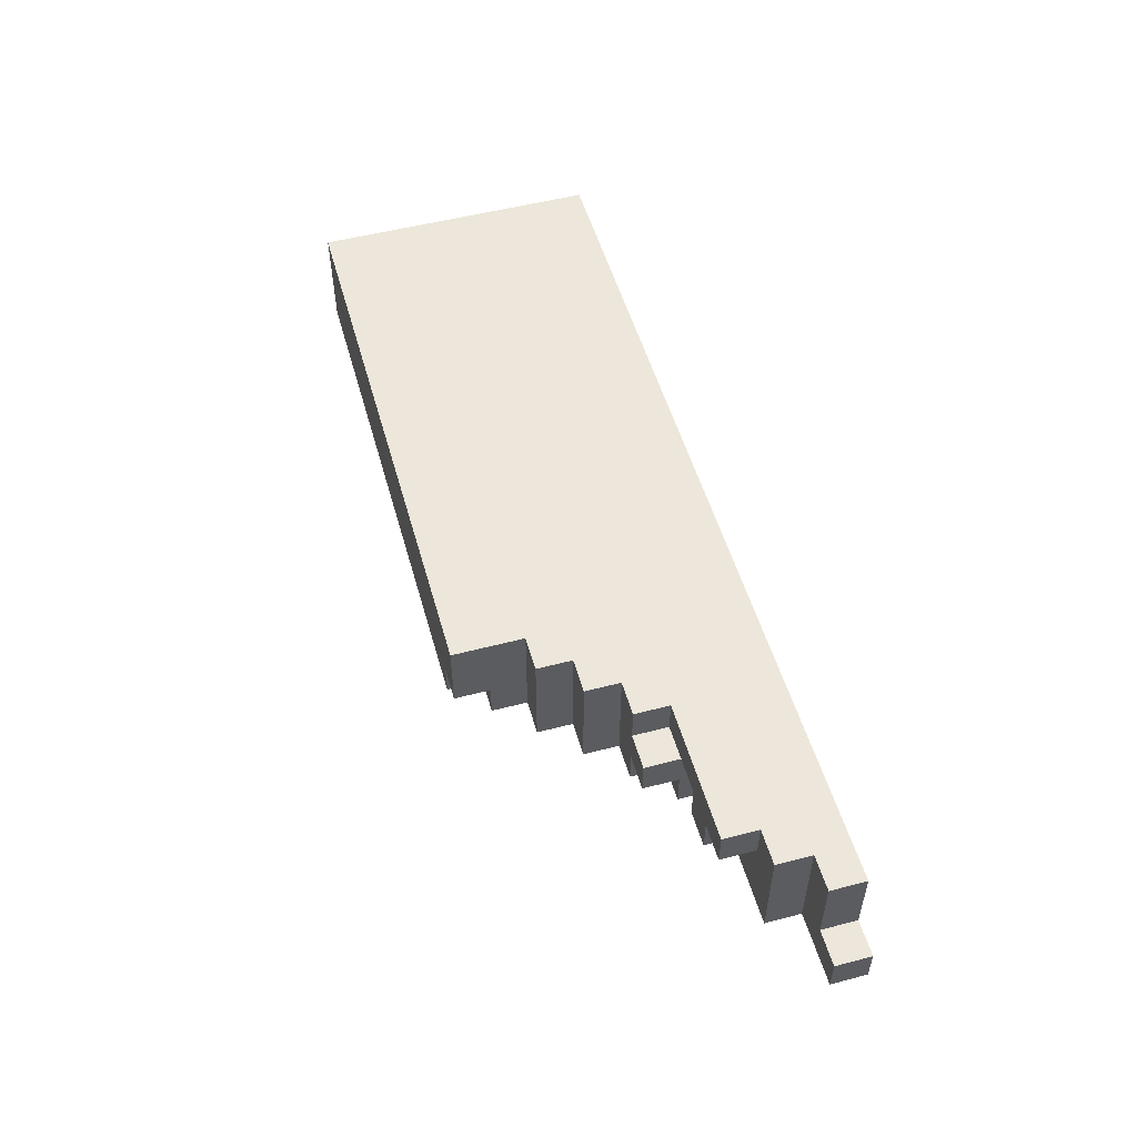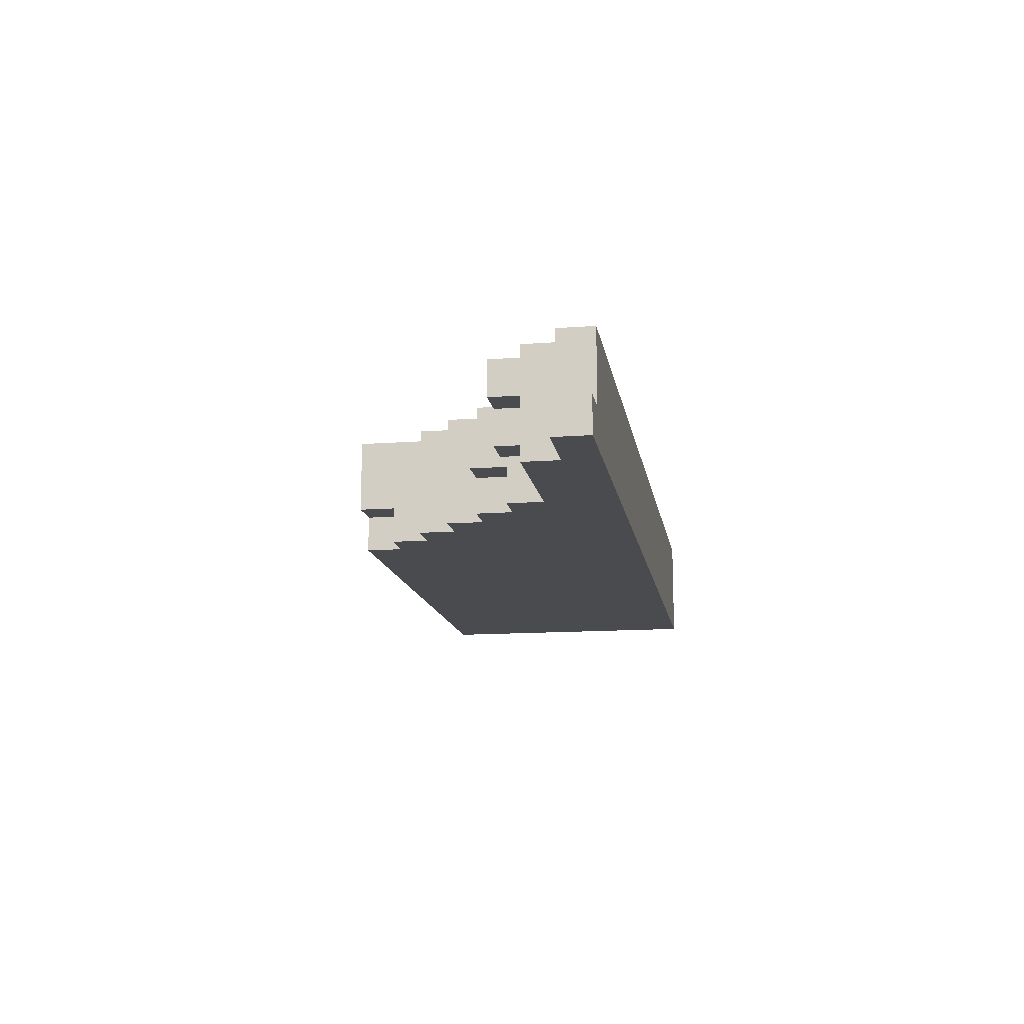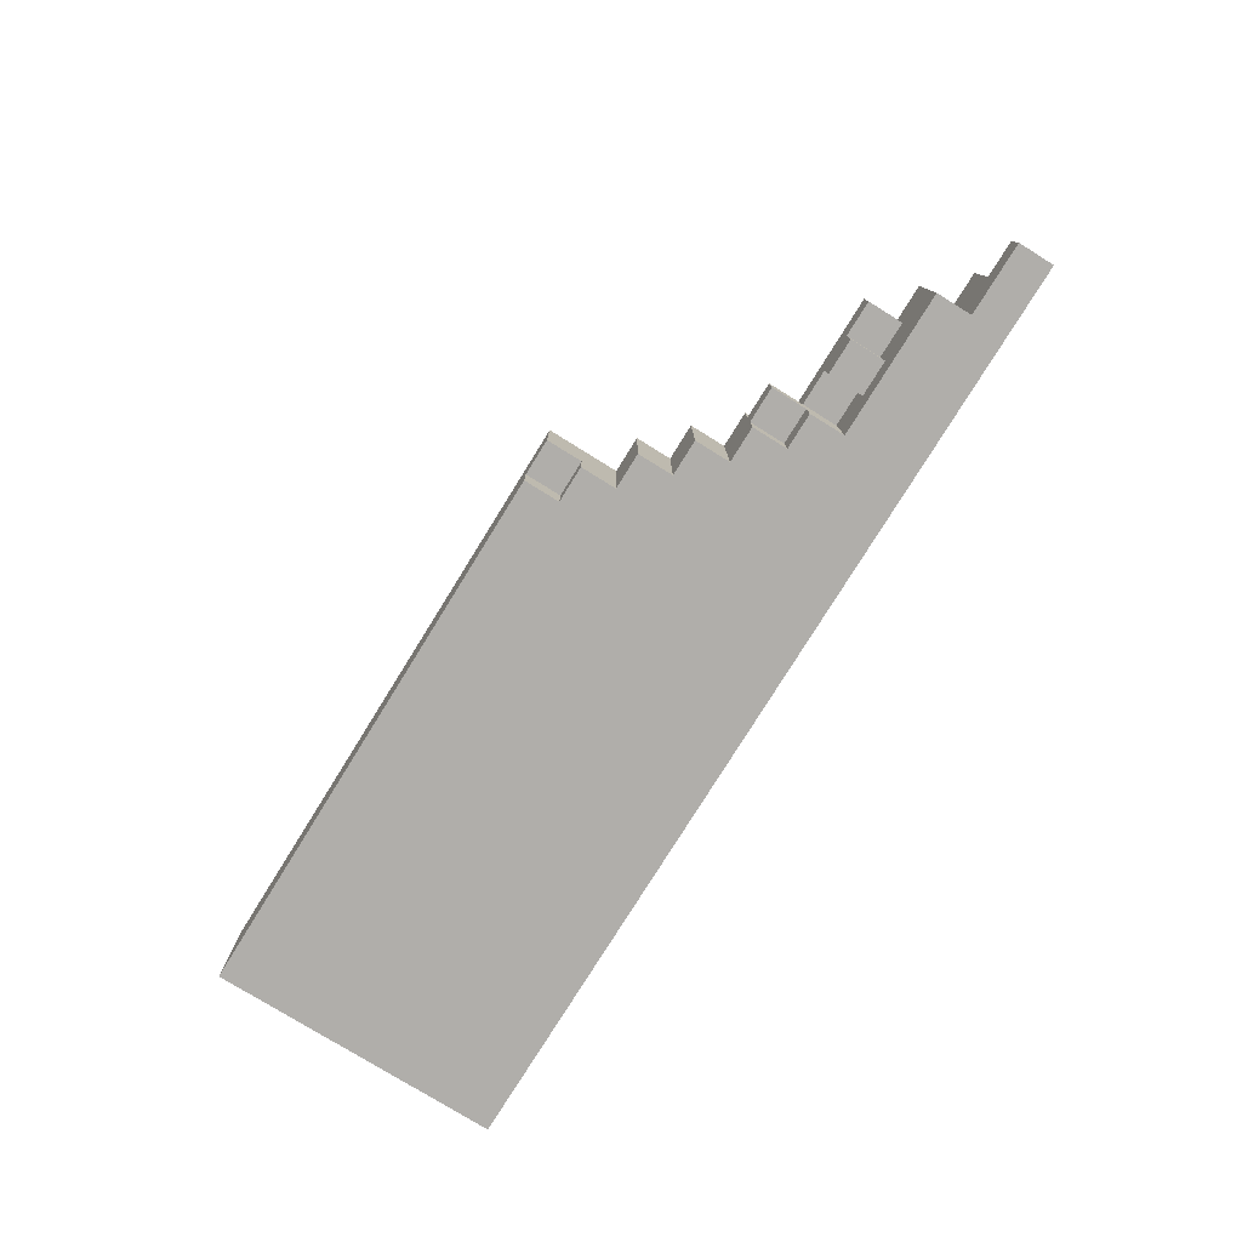
<metadata>
{"format":"obj","ext":"obj","renderer":"f3d","projection":"perspective","resolution":1024,"background":"white","views":[{"elev":52.5,"azim":-105.7,"up":"+Z"},{"elev":-13.8,"azim":-80.7,"up":"+Z"},{"elev":-77.8,"azim":-121.8,"up":"+Z"}]}
</metadata>
<code>
o
v -1.3 0 -0.1
v -1.3 0 -0.2
v -1.3 0.1 -0.1
v -1.3 0.1 -0.2
v -1.2 0 0.1
v -1.2 0 -0.1
v -1.2 0.1 0.1
v -1.2 0.1 -0.1
v -1.1 0.1 0.1
v -1.1 0.1 0
v -1.1 0.1 -0.2
v -1.1 0.2 0.1
v -1.1 0.2 0
v -1.1 0.2 -0.2
v -1 0.2 0.1
v -1 0.2 0
v -1 0.3 0.1
v -1 0.3 0
v -0.9 0.2 0
v -0.9 0.2 -0.1
v -0.9 0.3 0
v -0.9 0.3 -0.1
v -0.7 0.2 0
v -0.7 0.2 -0.2
v -0.7 0.3 0
v -0.7 0.3 -0.1
v -0.7 0.3 -0.2
v -0.7 0.4 0
v -0.7 0.4 -0.1
v -0.6 0.3 0.1
v -0.6 0.3 0
v -0.6 0.3 -0.1
v -0.6 0.3 -0.2
v -0.6 0.4 0.1
v -0.6 0.4 0
v -0.6 0.4 -0.1
v -0.6 0.4 -0.2
v -0.5 0.4 0.1
v -0.5 0.4 -0.2
v -0.5 0.5 0.1
v -0.5 0.5 -0.2
v -0.4 0.5 0.1
v -0.4 0.5 -0.2
v -0.4 0.6 0.1
v -0.4 0.6 -0.2
v -0.3 0.6 0.1
v -0.3 0.6 -0.2
v -0.3 0.7 -0.1
v -0.3 0.7 -0.2
v -0.3 0.8 0.1
v -0.3 0.8 -0.1
v -0.2 0.7 -0.1
v -0.2 0.7 -0.2
v -0.2 0.8 -0.1
v -0.2 0.8 -0.2
v -0.8 0.2 0
v -0.8 0.2 -0.1
v -0.8 0.3 0
v -0.8 0.3 -0.1
v 1.3 0 0.1
v 1.3 0 -0.2
v 1.3 0.5 0.1
v 1.3 0.5 -0.2
v 1.3 0.6 0.1
v 1.3 0.6 -0.2
v 1.3 0.8 0.1
v 1.3 0.8 -0.2
v -1.2 0 0.1
v -1.2 0.1 0.1
v -1.1 0.1 0.1
v -1.1 0.2 0.1
v -1 0.2 0.1
v -1 0.3 0.1
v -0.9 0.2 0.1
v -0.9 0.3 0.1
v -0.8 0.2 0.1
v -0.8 0.3 0.1
v -0.7 0 0.1
v -0.7 0.1 0.1
v -0.6 0 0.1
v -0.6 0.1 0.1
v -0.6 0.2 0.1
v -0.6 0.3 0.1
v -0.6 0.4 0.1
v -0.5 0.4 0.1
v -0.5 0.5 0.1
v -0.4 0 0.1
v -0.4 0.1 0.1
v -0.4 0.5 0.1
v -0.4 0.6 0.1
v -0.3 0.2 0.1
v -0.3 0.3 0.1
v -0.3 0.4 0.1
v -0.3 0.5 0.1
v -0.3 0.6 0.1
v -0.3 0.8 0.1
v -0.2 0 0.1
v -0.2 0.1 0.1
v -0.2 0.5 0.1
v -0.2 0.6 0.1
v -0.2 0.7 0.1
v -0.2 0.8 0.1
v -0.1 0.2 0.1
v -0.1 0.3 0.1
v -0.1 0.4 0.1
v -0.1 0.5 0.1
v -1.192e-07 0 0.1
v -1.192e-07 0.1 0.1
v -1.192e-07 0.5 0.1
v -1.192e-07 0.6 0.1
v 0.1 0.7 0.1
v 0.1 0.8 0.1
v 0.2 0 0.1
v 0.2 0.1 0.1
v 0.2 0.3 0.1
v 0.2 0.4 0.1
v 0.3 0 0.1
v 0.3 0.1 0.1
v 0.3 0.5 0.1
v 0.3 0.6 0.1
v 0.4 0.3 0.1
v 0.4 0.4 0.1
v 0.5 0 0.1
v 0.5 0.1 0.1
v 0.5 0.2 0.1
v 0.5 0.3 0.1
v 0.5 0.4 0.1
v 0.5 0.5 0.1
v 0.5 0.7 0.1
v 0.5 0.8 0.1
v 0.6 0.2 0.1
v 0.6 0.3 0.1
v 0.6 0.4 0.1
v 0.6 0.5 0.1
v 0.7 0 0.1
v 0.7 0.1 0.1
v 0.7 0.5 0.1
v 0.7 0.6 0.1
v 0.8 0.7 0.1
v 0.8 0.8 0.1
v 0.9 0 0.1
v 0.9 0.1 0.1
v 0.9 0.3 0.1
v 0.9 0.4 0.1
v 1 0 0.1
v 1 0.1 0.1
v 1 0.5 0.1
v 1 0.6 0.1
v 1.1 0.3 0.1
v 1.1 0.4 0.1
v 1.2 0.5 0.1
v 1.2 0.6 0.1
v 1.3 0 0.1
v 1.3 0.5 0.1
v 1.3 0.6 0.1
v 1.3 0.8 0.1
v -0.7 0.3 0
v -0.7 0.4 0
v -0.6 0.3 0
v -0.6 0.4 0
v -1.3 0 -0.1
v -1.3 0.1 -0.1
v -1.2 0 -0.1
v -1.2 0.1 -0.1
v -1 0.2 0
v -1 0.3 0
v -0.9 0.2 0
v -0.9 0.3 0
v -0.8 0.2 0
v -0.8 0.3 0
v -0.7 0.2 0
v -0.7 0.3 0
v -0.9 0.2 -0.1
v -0.9 0.3 -0.1
v -0.8 0.2 -0.1
v -0.8 0.3 -0.1
v -0.7 0.3 -0.1
v -0.7 0.4 -0.1
v -0.6 0.3 -0.1
v -0.6 0.4 -0.1
v -0.3 0.7 -0.1
v -0.3 0.8 -0.1
v -0.2 0.7 -0.1
v -0.2 0.8 -0.1
v -1.3 0 -0.2
v -1.3 0.1 -0.2
v -1.1 0.1 -0.2
v -1.1 0.2 -0.2
v -1 0.1 -0.2
v -1 0.2 -0.2
v -0.9 0 -0.2
v -0.9 0.1 -0.2
v -0.8 0 -0.2
v -0.8 0.1 -0.2
v -0.7 0 -0.2
v -0.7 0.1 -0.2
v -0.7 0.2 -0.2
v -0.7 0.3 -0.2
v -0.6 0 -0.2
v -0.6 0.1 -0.2
v -0.6 0.3 -0.2
v -0.6 0.4 -0.2
v -0.5 0.2 -0.2
v -0.5 0.3 -0.2
v -0.5 0.4 -0.2
v -0.5 0.5 -0.2
v -0.4 0.3 -0.2
v -0.4 0.4 -0.2
v -0.4 0.5 -0.2
v -0.4 0.6 -0.2
v -0.3 0 -0.2
v -0.3 0.1 -0.2
v -0.3 0.2 -0.2
v -0.3 0.3 -0.2
v -0.3 0.6 -0.2
v -0.3 0.7 -0.2
v -0.2 0.3 -0.2
v -0.2 0.4 -0.2
v -0.2 0.5 -0.2
v -0.2 0.6 -0.2
v -0.2 0.7 -0.2
v -0.2 0.8 -0.2
v -0.1 0 -0.2
v -0.1 0.1 -0.2
v -0.1 0.2 -0.2
v -0.1 0.3 -0.2
v -0.1 0.7 -0.2
v -0.1 0.8 -0.2
v 0.1 0 -0.2
v 0.1 0.1 -0.2
v 0.1 0.5 -0.2
v 0.1 0.6 -0.2
v 0.1 0.7 -0.2
v 0.1 0.8 -0.2
v 0.2 0 -0.2
v 0.2 0.1 -0.2
v 0.2 0.2 -0.2
v 0.2 0.4 -0.2
v 0.2 0.7 -0.2
v 0.2 0.8 -0.2
v 0.3 0.3 -0.2
v 0.3 0.4 -0.2
v 0.3 0.5 -0.2
v 0.3 0.6 -0.2
v 0.4 0.2 -0.2
v 0.4 0.3 -0.2
v 0.5 0 -0.2
v 0.5 0.1 -0.2
v 0.5 0.2 -0.2
v 0.5 0.3 -0.2
v 0.5 0.4 -0.2
v 0.5 0.5 -0.2
v 0.5 0.7 -0.2
v 0.5 0.8 -0.2
v 0.6 0 -0.2
v 0.6 0.1 -0.2
v 0.6 0.2 -0.2
v 0.6 0.3 -0.2
v 0.6 0.7 -0.2
v 0.6 0.8 -0.2
v 0.8 0 -0.2
v 0.8 0.1 -0.2
v 0.8 0.5 -0.2
v 0.8 0.6 -0.2
v 0.8 0.7 -0.2
v 0.8 0.8 -0.2
v 0.9 0 -0.2
v 0.9 0.1 -0.2
v 0.9 0.2 -0.2
v 0.9 0.4 -0.2
v 0.9 0.7 -0.2
v 0.9 0.8 -0.2
v 1 0.3 -0.2
v 1 0.4 -0.2
v 1 0.5 -0.2
v 1 0.6 -0.2
v 1.1 0.2 -0.2
v 1.1 0.3 -0.2
v 1.2 0 -0.2
v 1.2 0.1 -0.2
v 1.2 0.4 -0.2
v 1.2 0.5 -0.2
v 1.2 0.6 -0.2
v 1.2 0.7 -0.2
v 1.2 0.8 -0.2
v 1.3 0 -0.2
v 1.3 0.5 -0.2
v 1.3 0.6 -0.2
v 1.3 0.8 -0.2
v -1.2 0 0.1
v -0.7 0 0.1
v -0.6 0 0.1
v -0.4 0 0.1
v -0.2 0 0.1
v -1.192e-07 0 0.1
v 0.2 0 0.1
v 0.3 0 0.1
v 0.5 0 0.1
v 0.7 0 0.1
v 0.9 0 0.1
v 1 0 0.1
v 1.3 0 0.1
v -1.3 0 -0.1
v -1.2 0 -0.1
v -0.9 0 -0.1
v -0.8 0 -0.1
v -0.4 0 -0.1
v -0.3 0 -0.1
v -0.2 0 -0.1
v -0.1 0 -0.1
v -1.192e-07 0 -0.1
v 0.1 0 -0.1
v 0.3 0 -0.1
v 0.5 0 -0.1
v 0.6 0 -0.1
v 0.7 0 -0.1
v 0.8 0 -0.1
v 1 0 -0.1
v 1.2 0 -0.1
v -1.3 0 -0.2
v -0.9 0 -0.2
v -0.8 0 -0.2
v -0.7 0 -0.2
v -0.6 0 -0.2
v -0.3 0 -0.2
v -0.1 0 -0.2
v 0.1 0 -0.2
v 0.2 0 -0.2
v 0.5 0 -0.2
v 0.6 0 -0.2
v 0.8 0 -0.2
v 0.9 0 -0.2
v 1.2 0 -0.2
v 1.3 0 -0.2
v -1.2 0.1 0.1
v -1.1 0.1 0.1
v -1.1 0.1 0
v -1.3 0.1 -0.1
v -1.2 0.1 -0.1
v -1.3 0.1 -0.2
v -1.1 0.1 -0.2
v -1.1 0.2 0.1
v -1 0.2 0.1
v -1.1 0.2 0
v -1 0.2 0
v -0.9 0.2 0
v -0.8 0.2 0
v -0.7 0.2 0
v -0.9 0.2 -0.1
v -0.8 0.2 -0.1
v -1.1 0.2 -0.2
v -1 0.2 -0.2
v -0.7 0.2 -0.2
v -1 0.3 0.1
v -0.9 0.3 0.1
v -0.8 0.3 0.1
v -0.6 0.3 0.1
v -1 0.3 0
v -0.9 0.3 0
v -0.8 0.3 0
v -0.7 0.3 0
v -0.6 0.3 0
v -0.9 0.3 -0.1
v -0.8 0.3 -0.1
v -0.7 0.3 -0.1
v -0.6 0.3 -0.1
v -0.7 0.3 -0.2
v -0.6 0.3 -0.2
v -0.6 0.4 0.1
v -0.5 0.4 0.1
v -0.7 0.4 0
v -0.6 0.4 0
v -0.7 0.4 -0.1
v -0.6 0.4 -0.1
v -0.6 0.4 -0.2
v -0.5 0.4 -0.2
v -0.5 0.5 0.1
v -0.4 0.5 0.1
v -0.5 0.5 -0.2
v -0.4 0.5 -0.2
v -0.4 0.6 0.1
v -0.3 0.6 0.1
v -0.4 0.6 -0.2
v -0.3 0.6 -0.2
v -0.3 0.7 -0.1
v -0.2 0.7 -0.1
v -0.3 0.7 -0.2
v -0.2 0.7 -0.2
v -0.3 0.8 0.1
v -0.2 0.8 0.1
v 0.1 0.8 0.1
v 0.5 0.8 0.1
v 0.8 0.8 0.1
v 1.3 0.8 0.1
v -0.3 0.8 -0.1
v -0.2 0.8 -0.1
v -0.1 0.8 -0.1
v 0.2 0.8 -0.1
v 0.5 0.8 -0.1
v 0.6 0.8 -0.1
v 0.9 0.8 -0.1
v 1.2 0.8 -0.1
v -0.2 0.8 -0.2
v -0.1 0.8 -0.2
v 0.1 0.8 -0.2
v 0.2 0.8 -0.2
v 0.5 0.8 -0.2
v 0.6 0.8 -0.2
v 0.8 0.8 -0.2
v 0.9 0.8 -0.2
v 1.2 0.8 -0.2
v 1.3 0.8 -0.2
f 3 2 1
f 4 2 3
f 7 6 5
f 8 6 7
f 12 10 9
f 13 11 10
f 13 10 12
f 14 11 13
f 17 16 15
f 18 16 17
f 21 20 19
f 22 20 21
f 25 24 23
f 26 24 25
f 27 24 26
f 28 26 25
f 29 26 28
f 34 31 30
f 35 31 34
f 36 33 32
f 37 33 36
f 40 39 38
f 41 39 40
f 44 43 42
f 45 43 44
f 48 47 46
f 49 47 48
f 50 48 46
f 51 48 50
f 54 53 52
f 55 53 54
f 56 57 58
f 58 57 59
f 60 61 62
f 62 61 63
f 62 63 64
f 64 63 65
f 64 65 66
f 66 65 67
f 70 69 68
f 72 71 70
f 74 72 70
f 74 73 72
f 75 73 74
f 76 74 70
f 76 75 74
f 77 75 76
f 78 70 68
f 79 76 70
f 79 70 78
f 80 79 78
f 81 76 79
f 81 79 80
f 82 77 76
f 82 76 81
f 83 77 82
f 85 83 82
f 85 84 83
f 85 82 81
f 87 81 80
f 88 86 85
f 88 81 87
f 88 85 81
f 89 86 88
f 91 88 87
f 91 89 88
f 92 89 91
f 93 89 92
f 94 90 89
f 94 89 93
f 95 90 94
f 97 91 87
f 98 91 97
f 99 94 93
f 99 95 94
f 100 96 95
f 100 95 99
f 101 96 100
f 102 96 101
f 103 92 91
f 103 91 98
f 104 93 92
f 104 92 103
f 105 99 93
f 105 93 104
f 106 100 99
f 106 99 105
f 106 101 100
f 107 98 97
f 108 103 98
f 108 98 107
f 108 104 103
f 108 106 105
f 108 105 104
f 109 101 106
f 109 106 108
f 110 101 109
f 111 102 101
f 111 101 110
f 112 102 111
f 113 108 107
f 113 109 108
f 114 109 113
f 115 109 114
f 116 109 115
f 117 114 113
f 118 115 114
f 118 114 117
f 119 110 109
f 119 109 116
f 120 112 111
f 120 110 119
f 120 111 110
f 121 115 118
f 121 116 115
f 121 118 117
f 122 119 116
f 122 116 121
f 122 120 119
f 123 121 117
f 123 122 121
f 124 122 123
f 125 122 124
f 126 122 125
f 127 120 122
f 127 122 126
f 128 120 127
f 129 112 120
f 129 120 128
f 130 112 129
f 131 126 125
f 131 125 124
f 132 127 126
f 132 126 131
f 133 128 127
f 133 127 132
f 134 129 128
f 134 128 133
f 135 124 123
f 136 132 131
f 136 124 135
f 136 131 124
f 136 134 133
f 136 133 132
f 137 129 134
f 137 134 136
f 138 129 137
f 139 130 129
f 139 129 138
f 140 130 139
f 141 136 135
f 141 137 136
f 142 137 141
f 143 137 142
f 144 137 143
f 145 142 141
f 146 143 142
f 146 142 145
f 147 138 137
f 147 137 144
f 148 140 139
f 148 138 147
f 148 139 138
f 149 143 146
f 149 144 143
f 149 146 145
f 150 147 144
f 150 144 149
f 150 148 147
f 151 150 149
f 151 148 150
f 152 140 148
f 152 148 151
f 153 151 149
f 153 149 145
f 154 152 151
f 154 151 153
f 155 140 152
f 155 152 154
f 156 140 155
f 159 158 157
f 160 158 159
f 163 162 161
f 164 162 163
f 165 166 167
f 167 166 168
f 169 170 171
f 171 170 172
f 173 174 175
f 175 174 176
f 177 178 179
f 179 178 180
f 181 182 183
f 183 182 184
f 185 186 187
f 185 187 189
f 187 188 189
f 189 188 190
f 185 189 191
f 189 190 192
f 191 189 192
f 191 192 193
f 192 190 194
f 193 192 194
f 193 194 195
f 194 190 196
f 195 194 196
f 196 190 197
f 196 197 199
f 195 196 199
f 199 197 200
f 197 198 201
f 200 197 203
f 197 201 203
f 201 202 204
f 203 201 204
f 204 202 205
f 203 204 207
f 205 206 207
f 204 205 207
f 207 206 208
f 208 206 209
f 199 200 211
f 200 203 212
f 211 200 212
f 203 207 212
f 212 207 213
f 207 208 214
f 213 207 214
f 209 210 215
f 214 208 217
f 213 214 217
f 208 209 218
f 217 208 218
f 209 215 219
f 218 209 219
f 215 216 220
f 219 215 220
f 220 216 221
f 212 213 223
f 211 212 223
f 223 213 224
f 213 217 225
f 224 213 225
f 218 219 226
f 225 217 226
f 221 222 226
f 220 221 226
f 219 220 226
f 217 218 226
f 226 222 227
f 227 222 228
f 223 224 229
f 224 225 230
f 229 224 230
f 225 226 230
f 226 227 230
f 230 227 231
f 231 227 232
f 227 228 233
f 232 227 233
f 233 228 234
f 229 230 235
f 230 231 235
f 235 231 236
f 236 231 237
f 237 231 238
f 233 234 239
f 232 233 239
f 239 234 240
f 237 238 241
f 238 231 242
f 241 238 242
f 231 232 243
f 242 231 243
f 232 239 244
f 243 232 244
f 237 241 245
f 236 237 245
f 241 242 246
f 245 241 246
f 235 236 247
f 236 245 248
f 247 236 248
f 245 246 248
f 248 246 249
f 246 242 250
f 249 246 250
f 242 243 251
f 250 242 251
f 243 244 252
f 251 243 252
f 244 239 253
f 252 244 253
f 239 240 253
f 253 240 254
f 248 249 255
f 247 248 255
f 255 249 256
f 249 250 257
f 256 249 257
f 251 252 258
f 257 250 258
f 250 251 258
f 253 254 258
f 252 253 258
f 258 254 259
f 259 254 260
f 255 256 261
f 256 257 262
f 261 256 262
f 257 258 262
f 258 259 262
f 262 259 263
f 263 259 264
f 259 260 265
f 264 259 265
f 265 260 266
f 261 262 267
f 262 263 267
f 267 263 268
f 268 263 269
f 269 263 270
f 265 266 271
f 264 265 271
f 271 266 272
f 269 270 273
f 270 263 274
f 273 270 274
f 263 264 275
f 274 263 275
f 264 271 276
f 275 264 276
f 269 273 277
f 268 269 277
f 273 274 278
f 277 273 278
f 267 268 279
f 268 277 280
f 279 268 280
f 277 278 280
f 278 274 281
f 280 278 281
f 274 275 281
f 275 276 282
f 281 275 282
f 276 271 283
f 282 276 283
f 271 272 284
f 283 271 284
f 284 272 285
f 281 282 286
f 279 280 286
f 280 281 286
f 282 283 287
f 286 282 287
f 284 285 288
f 287 283 288
f 283 284 288
f 288 285 289
f 304 291 290
f 305 291 304
f 306 291 305
f 307 293 292
f 307 294 293
f 308 294 307
f 309 295 294
f 309 294 308
f 310 295 309
f 311 296 295
f 311 295 310
f 312 296 311
f 313 297 296
f 313 298 297
f 314 299 298
f 314 298 313
f 315 299 314
f 316 300 299
f 316 299 315
f 317 300 316
f 318 302 301
f 318 301 300
f 319 302 318
f 320 304 303
f 320 305 304
f 321 306 305
f 321 305 320
f 322 291 306
f 322 306 321
f 323 292 291
f 323 291 322
f 324 308 307
f 324 292 323
f 324 307 292
f 325 310 309
f 325 308 324
f 325 309 308
f 326 312 311
f 326 310 325
f 326 311 310
f 327 296 312
f 327 312 326
f 328 313 296
f 328 296 327
f 328 314 313
f 329 315 314
f 329 314 328
f 330 317 316
f 330 315 329
f 330 316 315
f 331 300 317
f 331 317 330
f 332 319 318
f 332 300 331
f 332 318 300
f 333 302 319
f 333 319 332
f 334 302 333
f 335 336 337
f 335 337 339
f 338 339 340
f 339 337 341
f 340 339 341
f 342 343 344
f 344 343 345
f 345 346 349
f 347 348 350
f 344 345 351
f 349 350 352
f 351 345 352
f 345 349 352
f 350 348 353
f 352 350 353
f 354 355 358
f 355 356 359
f 358 355 359
f 356 357 360
f 359 356 360
f 360 357 361
f 361 357 362
f 359 360 363
f 363 360 364
f 365 366 367
f 367 366 368
f 369 370 372
f 371 372 373
f 372 370 374
f 373 372 374
f 374 370 375
f 375 370 376
f 377 378 379
f 379 378 380
f 381 382 383
f 383 382 384
f 385 386 387
f 387 386 388
f 389 390 395
f 390 391 396
f 395 390 396
f 396 391 397
f 391 392 398
f 392 393 399
f 398 392 399
f 399 393 400
f 393 394 401
f 401 394 402
f 396 397 403
f 397 391 404
f 403 397 404
f 391 398 405
f 404 391 405
f 398 399 406
f 405 398 406
f 399 400 407
f 406 399 407
f 400 393 408
f 407 400 408
f 393 401 409
f 408 393 409
f 401 402 410
f 409 401 410
f 402 394 411
f 410 402 411
f 411 394 412

</code>
